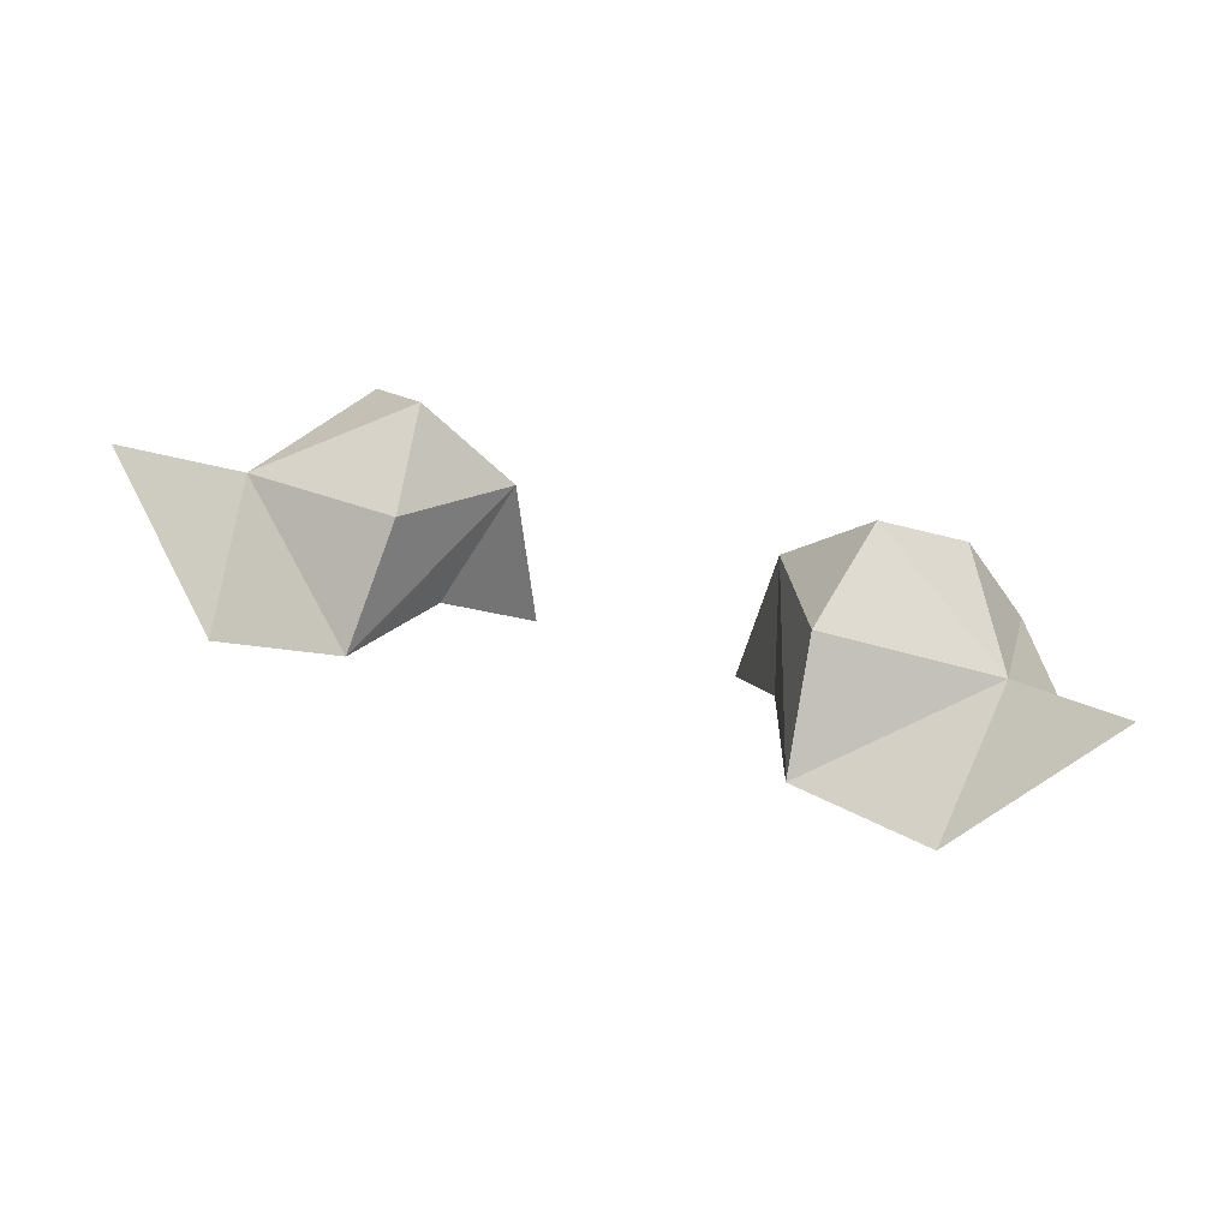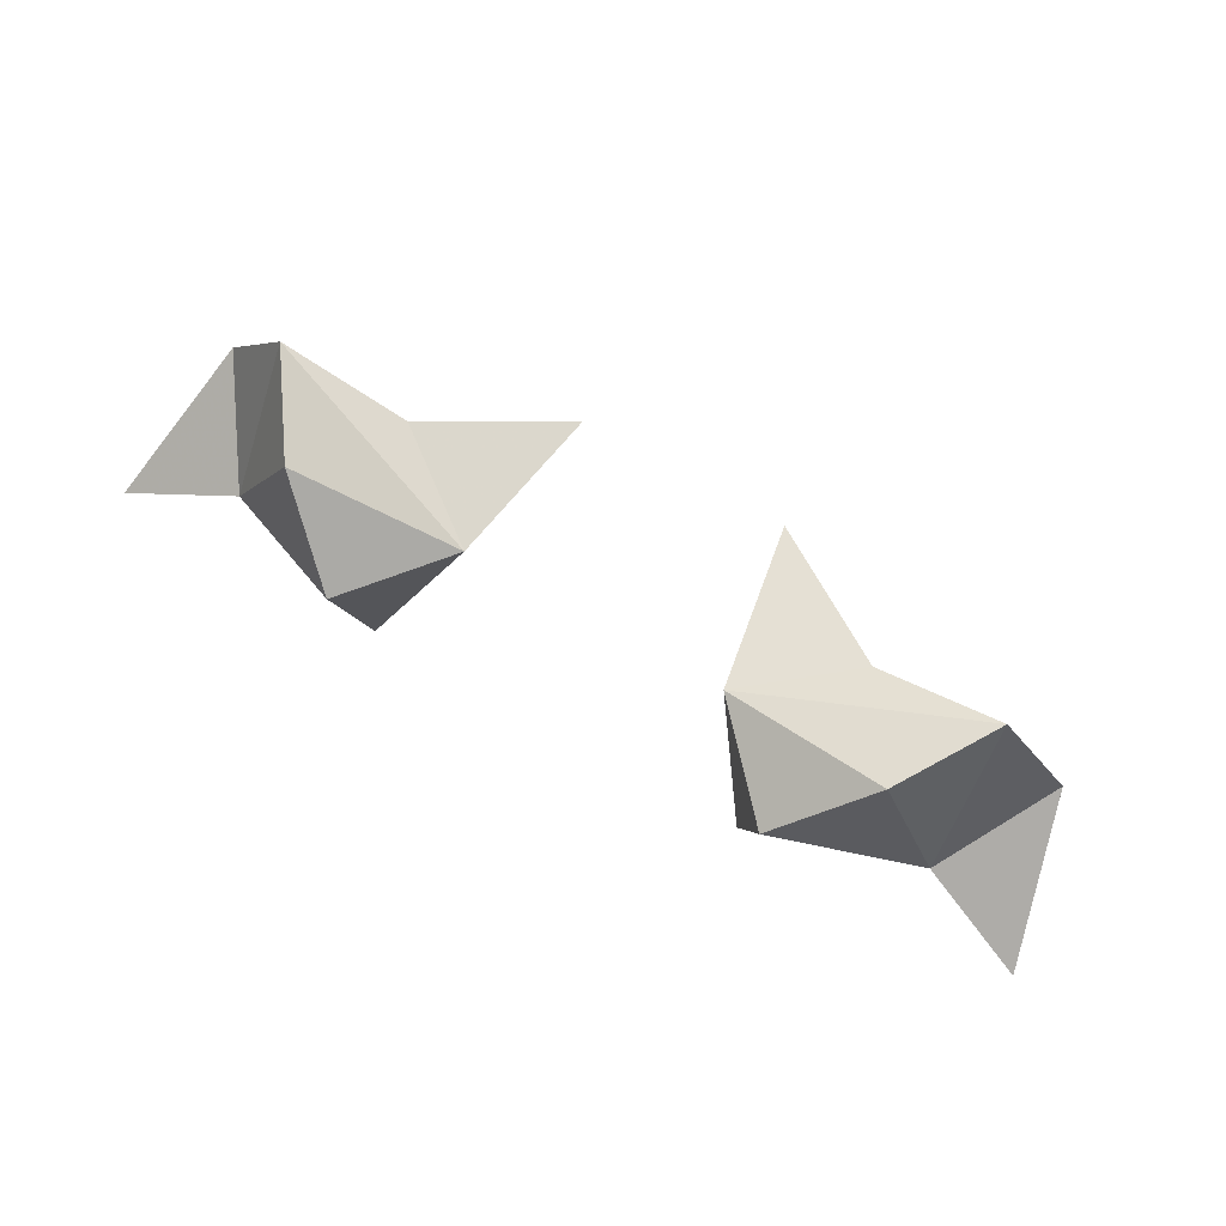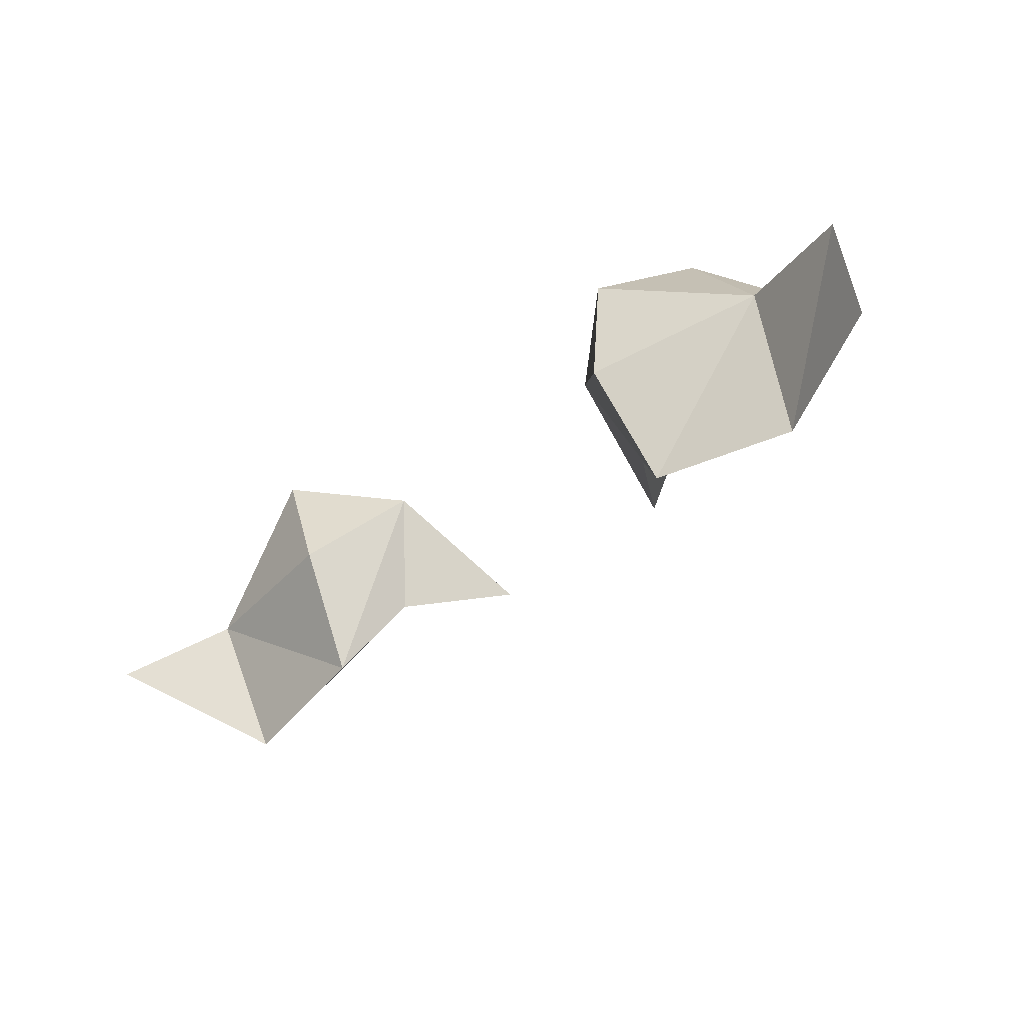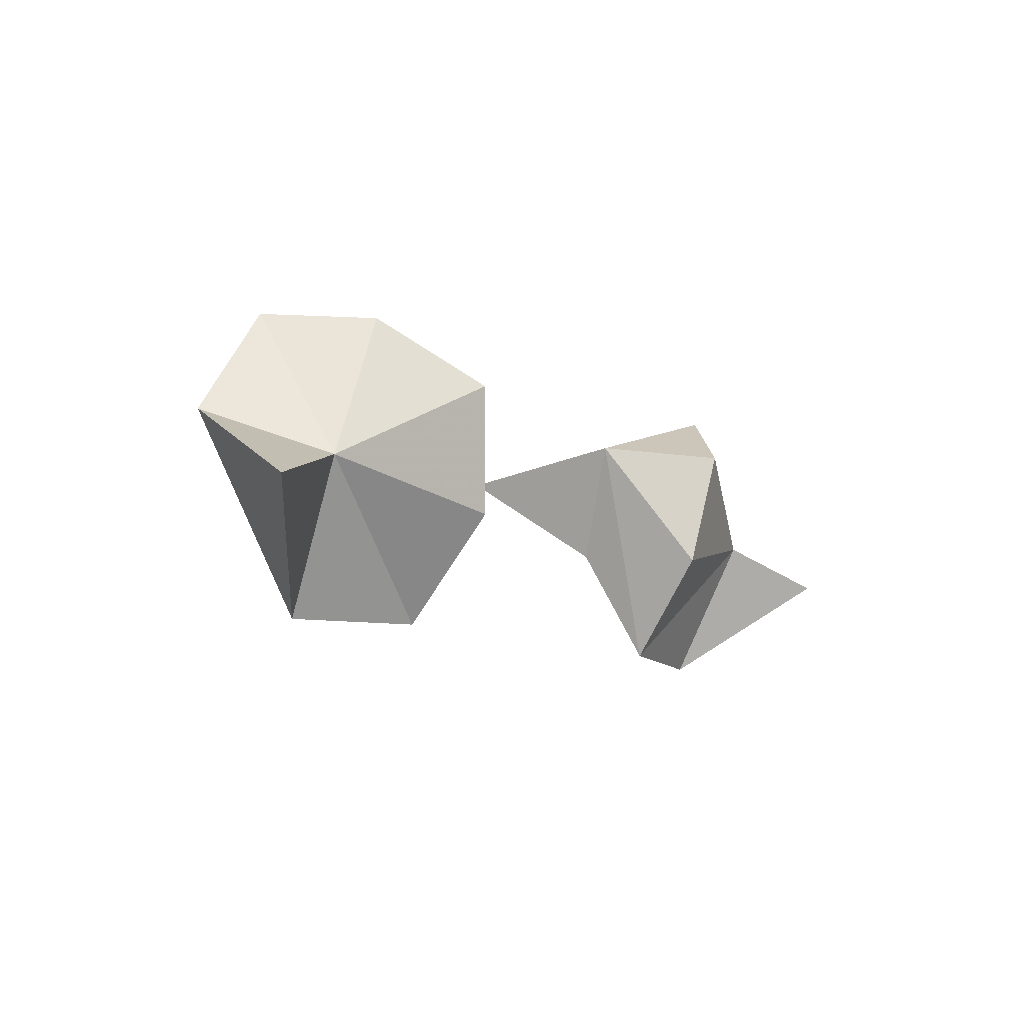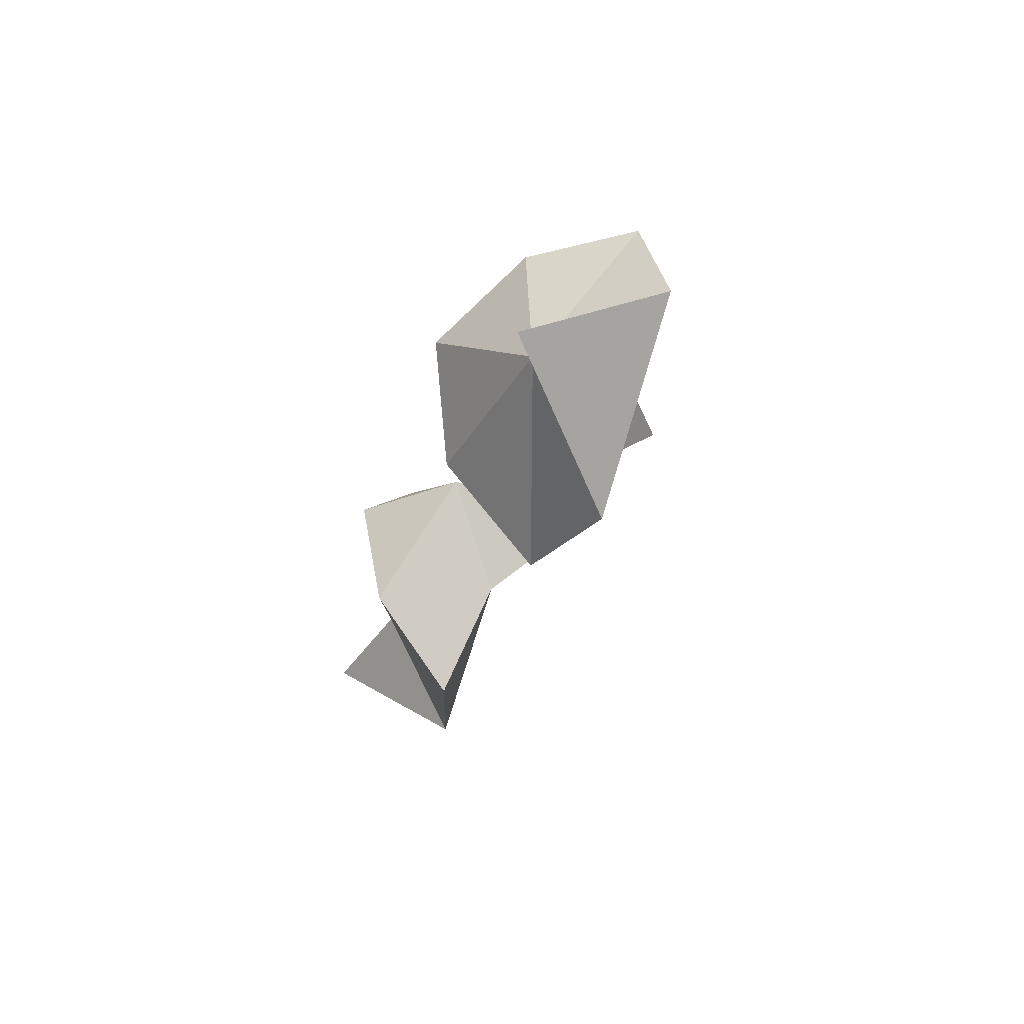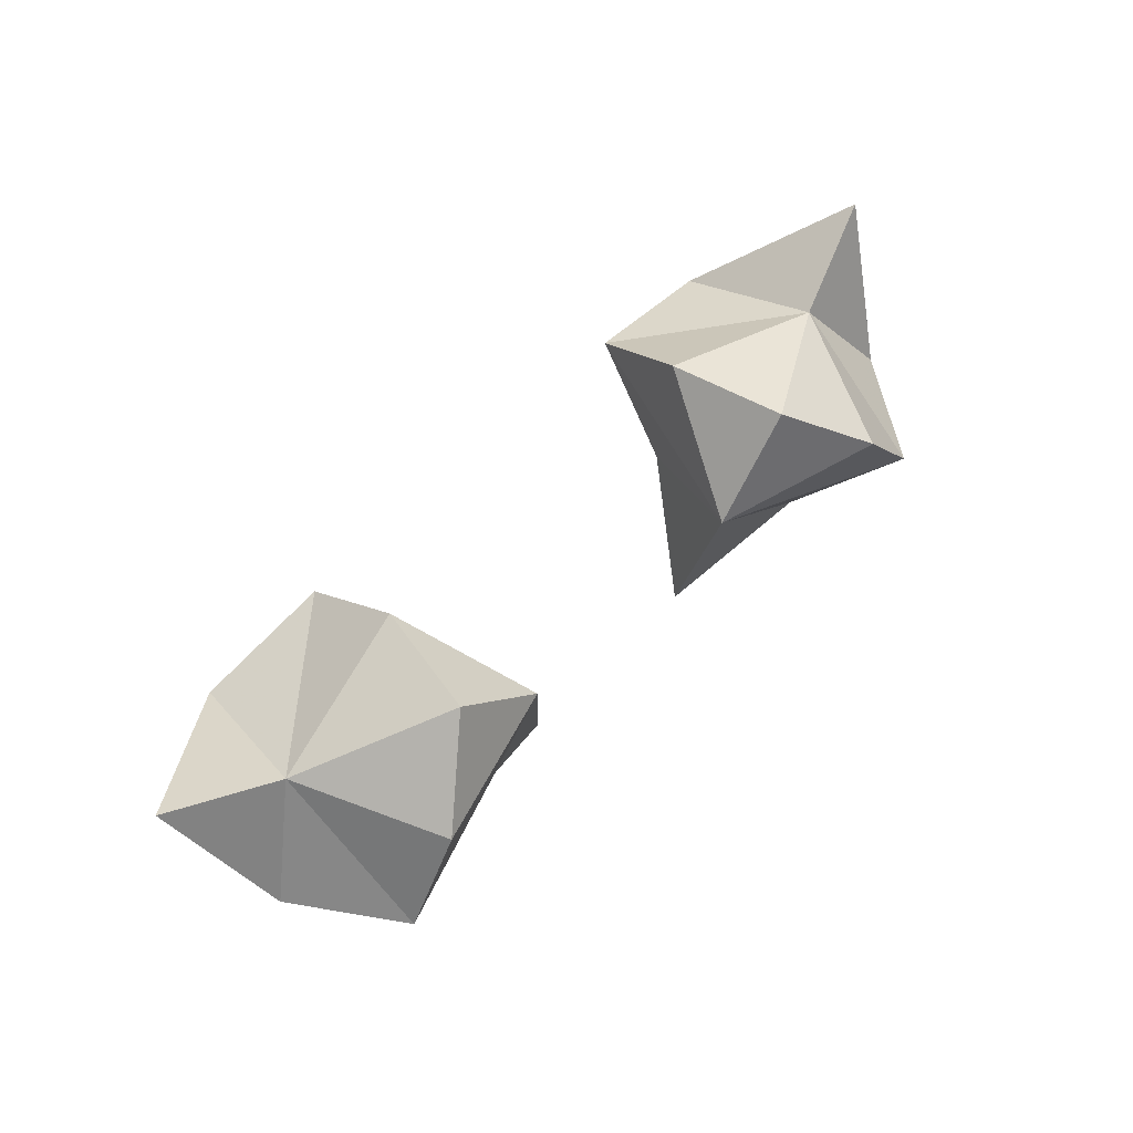
<metadata>
{"format":"obj","ext":"obj","renderer":"f3d","projection":"perspective","resolution":1024,"background":"white","views":[{"elev":52.9,"azim":19.0,"up":"+Z"},{"elev":74.1,"azim":29.0,"up":"+Y"},{"elev":-53.2,"azim":37.6,"up":"+Y"},{"elev":-10.0,"azim":-52.8,"up":"+Y"},{"elev":-23.3,"azim":76.2,"up":"+Y"},{"elev":62.6,"azim":134.6,"up":"+Z"}]}
</metadata>
<code>
g ADeerEars
v -0.4198 -0.3306 3.136
v -0.6604 -0.693 3.606
v -0.9442 -0.1795 3.495
v -1.382 -1.181 3.67
v -1.732 -0.404 3.495
v -1.437 0.0298 3.514
v -0.8266 -1.162 3.795
v -1.909 -0.7526 4.116
v 0.4198 -0.3306 3.136
v 0.9442 -0.1795 3.495
v 0.6604 -0.693 3.606
v 1.382 -1.181 3.67
v 1.732 -0.404 3.495
v 1.437 0.0298 3.514
v 0.8266 -1.162 3.795
v 1.909 -0.7526 4.116
v -1.461 -0.5921 3.946
v -0.7762 -0.742 4.124
v -0.8731 -0.2539 4.197
v -0.5252 -0.2151 3.814
v -1.185 0.002241 3.902
v 1.461 -0.5921 3.946
v 0.7762 -0.742 4.124
v 0.8731 -0.2539 4.197
v 0.5252 -0.2151 3.814
v 1.185 0.002241 3.902
f 1 2 3
f 3 2 4
f 5 3 4
f 6 3 5
f 4 2 7
f 8 5 4
f 9 10 11
f 10 12 11
f 13 12 10
f 14 13 10
f 12 15 11
f 16 12 13
f 7 17 4
f 18 17 7
f 18 19 17
f 20 19 18
f 7 20 18
f 20 21 19
f 19 21 17
f 6 21 20
f 6 17 21
f 5 17 6
f 5 8 17
f 8 4 17
f 3 6 20
f 2 20 7
f 1 20 2
f 1 3 20
f 15 12 22
f 23 15 22
f 23 22 24
f 25 23 24
f 15 23 25
f 25 24 26
f 24 22 26
f 14 25 26
f 14 26 22
f 13 14 22
f 13 22 16
f 16 22 12
f 10 25 14
f 11 15 25
f 9 11 25
f 9 25 10

</code>
